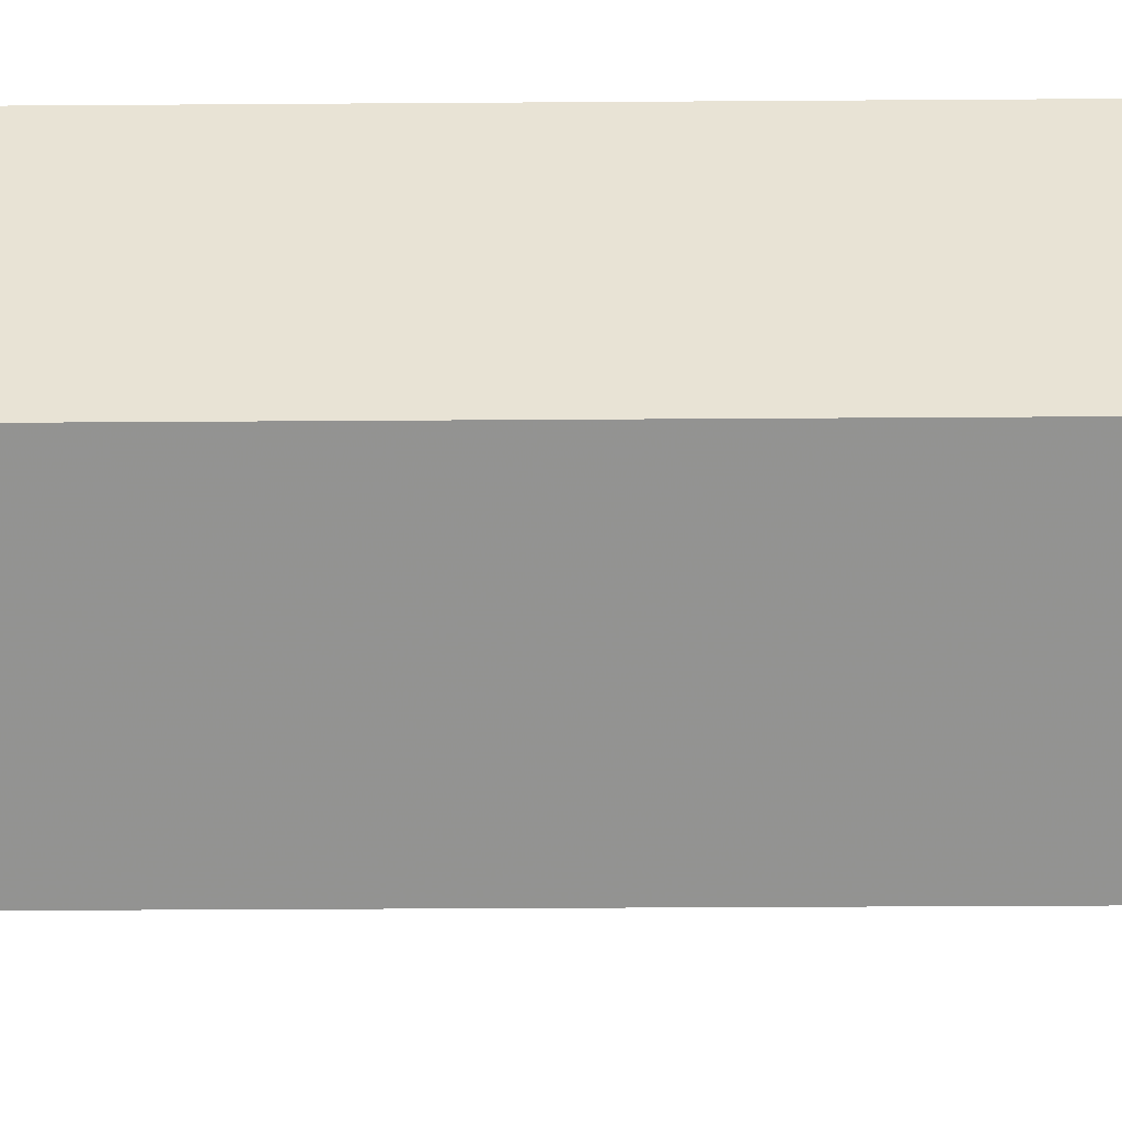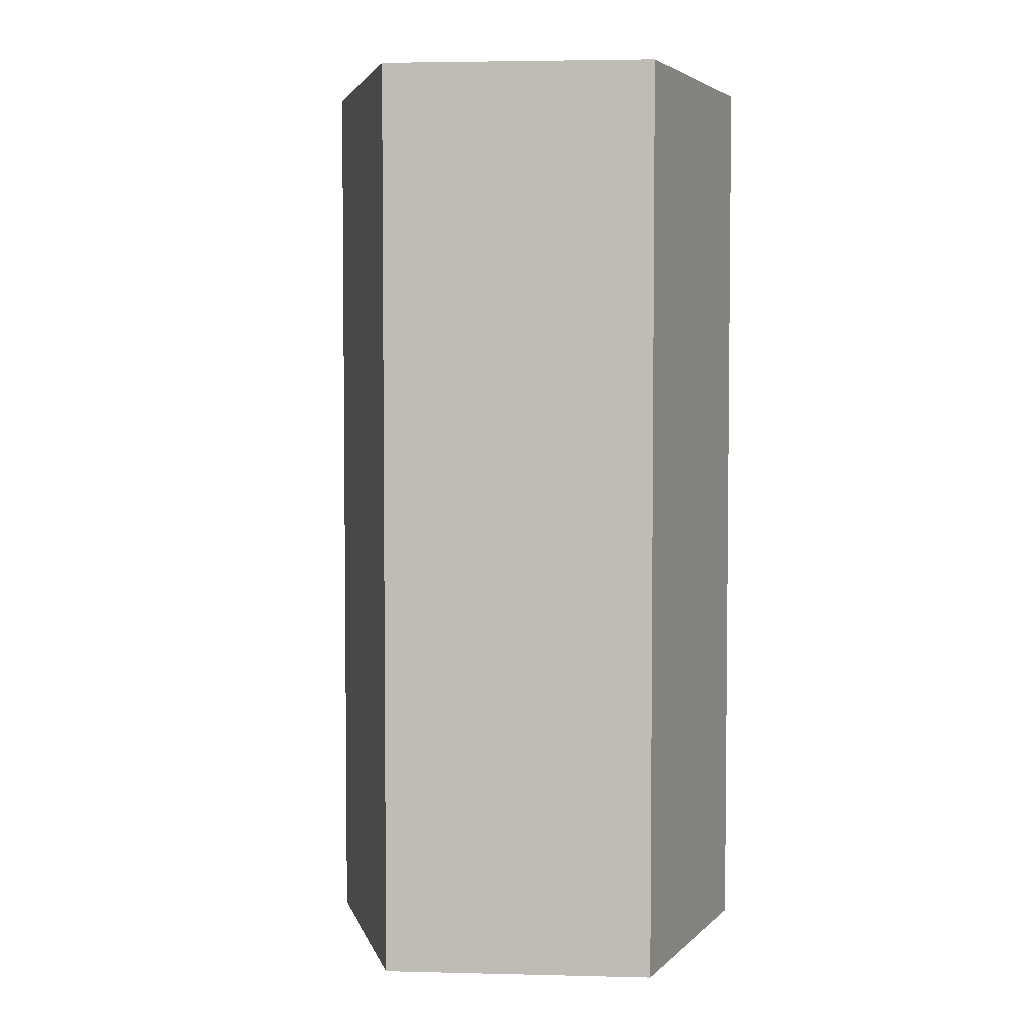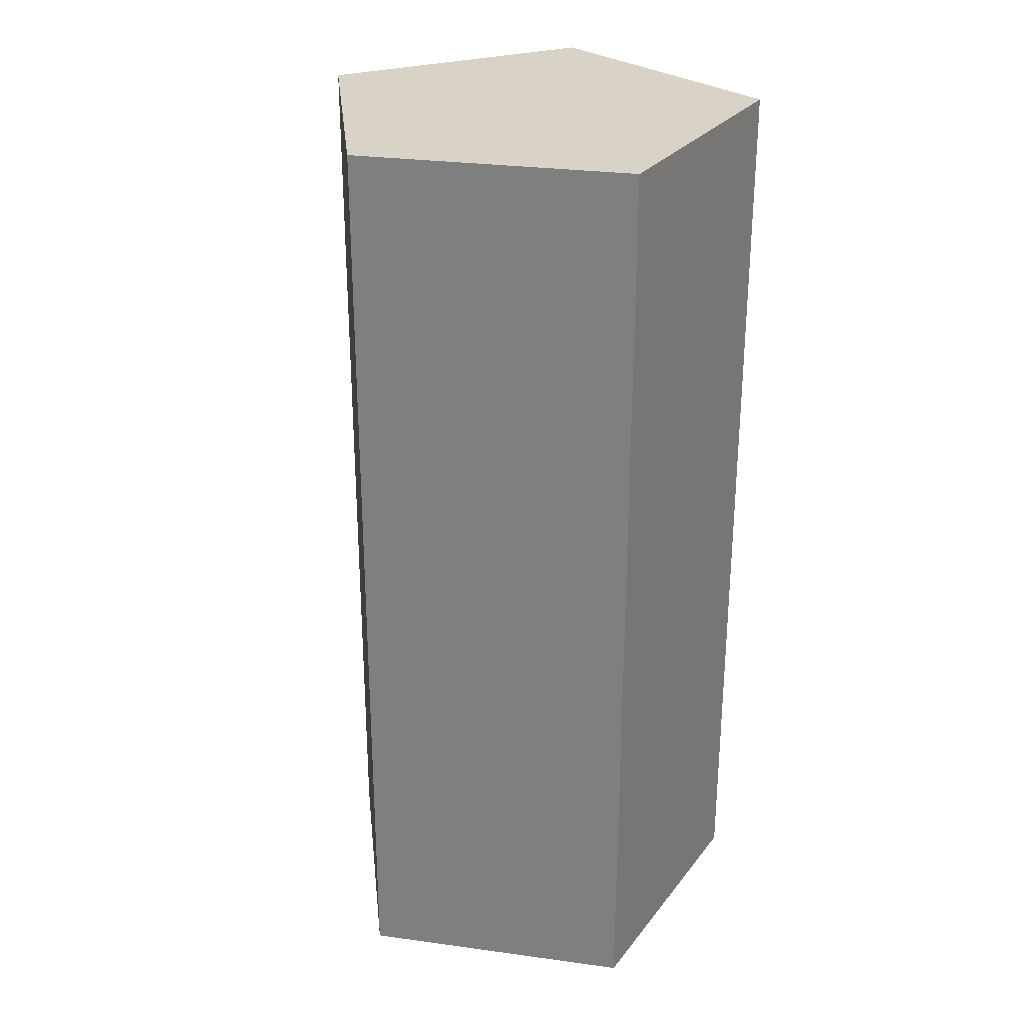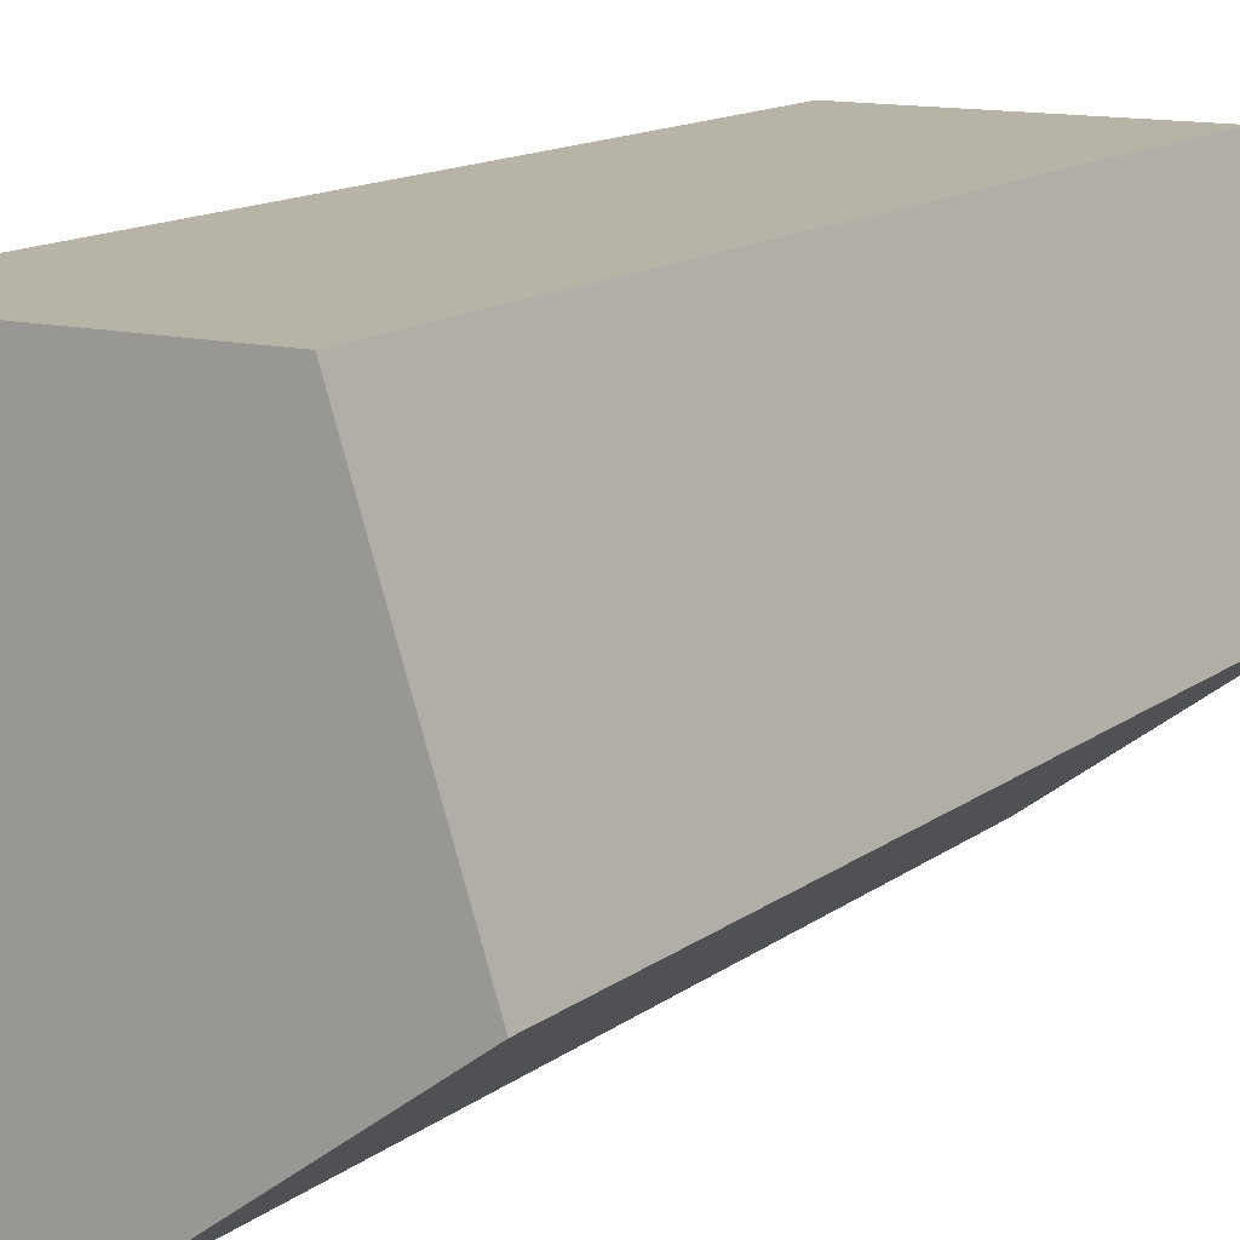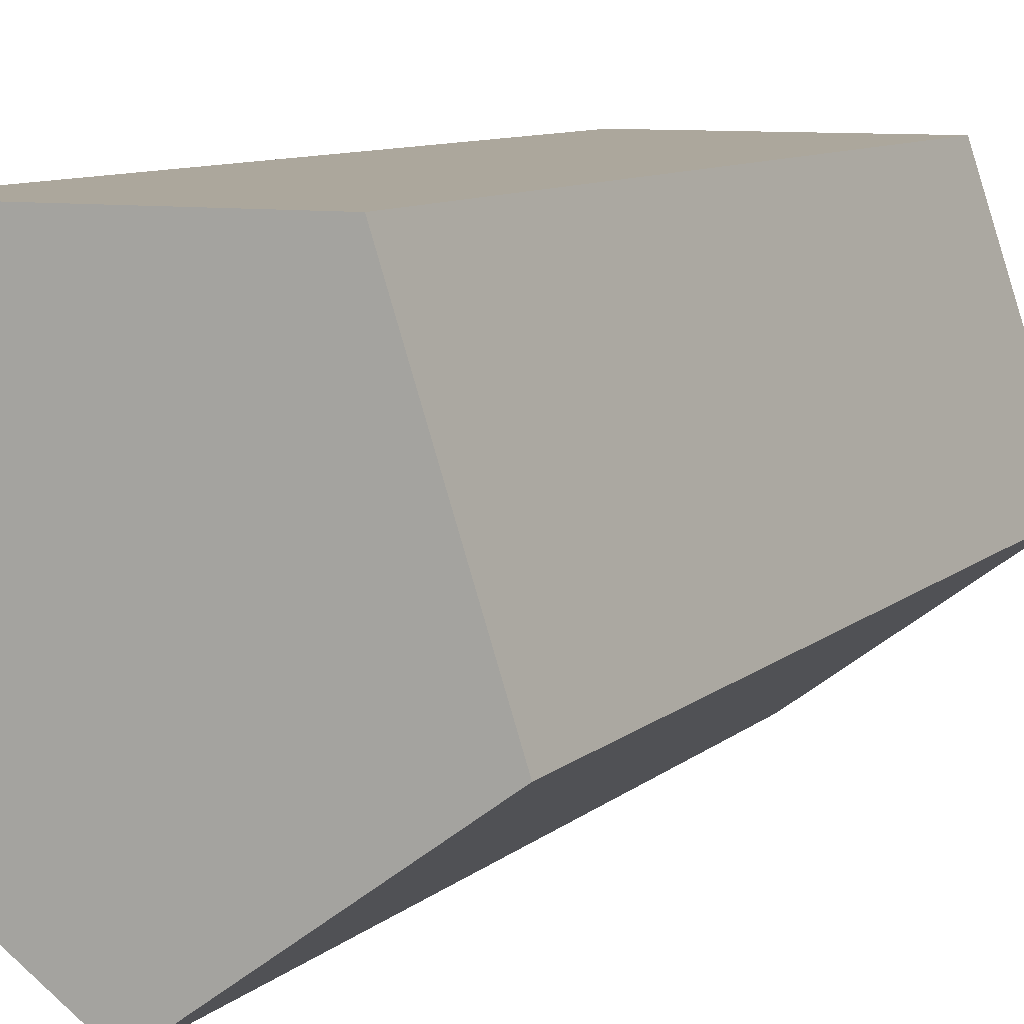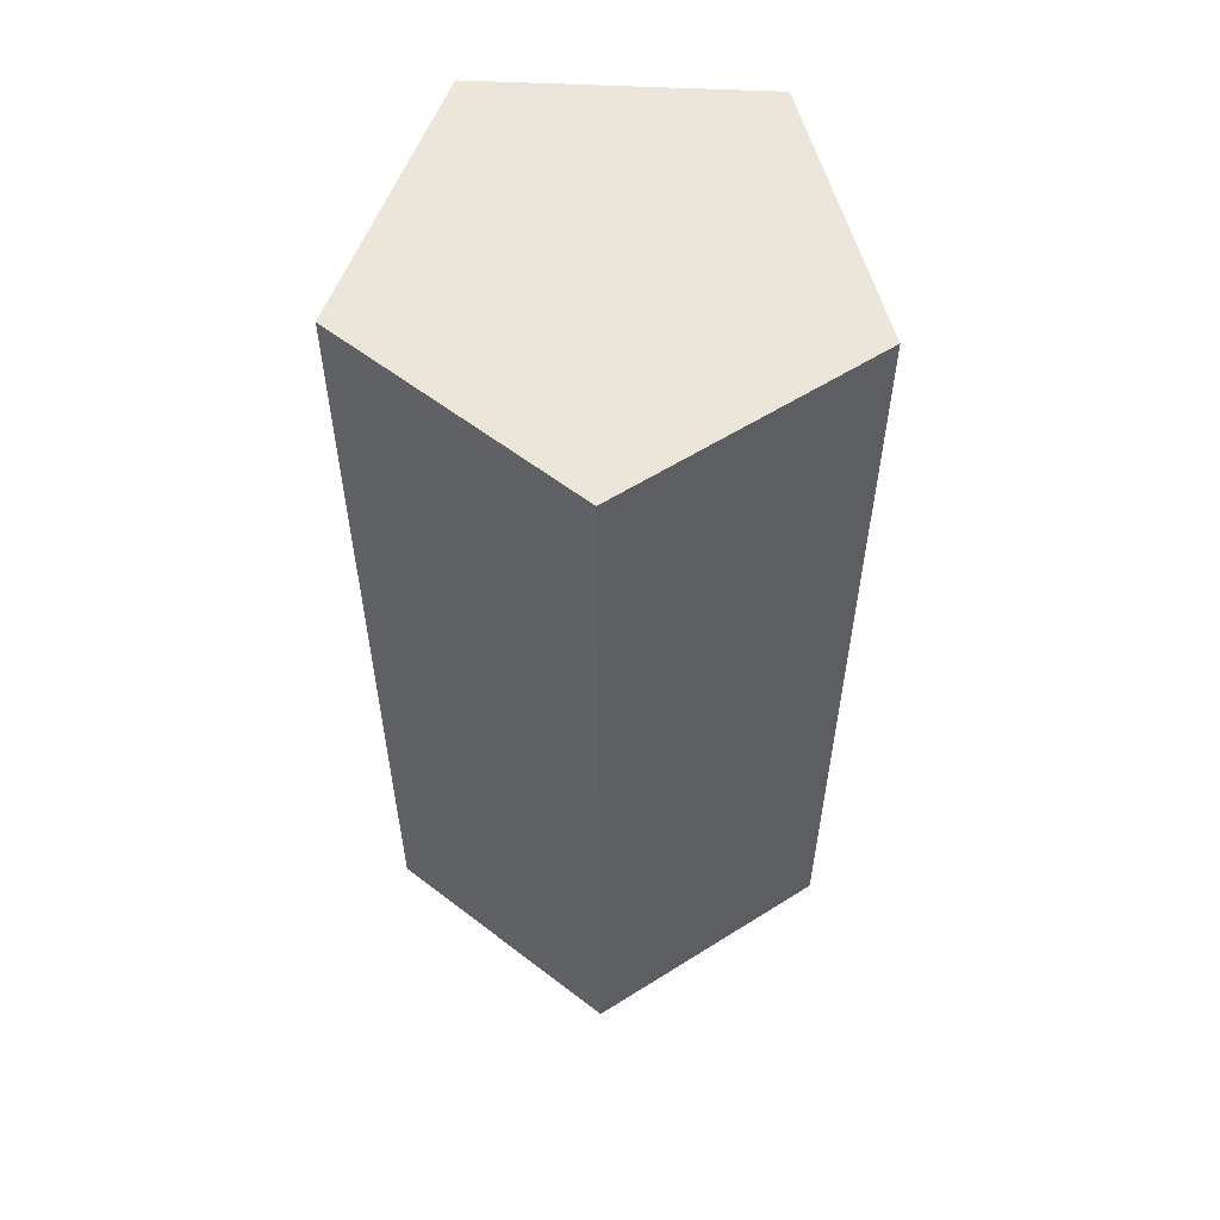
<metadata>
{"format":"obj","ext":"obj","renderer":"f3d","projection":"perspective","resolution":1024,"background":"white","views":[{"elev":-30.6,"azim":-89.4,"up":"+Z"},{"elev":3.9,"azim":-67.5,"up":"+Y"},{"elev":28.2,"azim":-60.3,"up":"+Y"},{"elev":12.6,"azim":30.2,"up":"+Z"},{"elev":8.4,"azim":24.4,"up":"+Z"},{"elev":57.3,"azim":-177.3,"up":"+Y"}]}
</metadata>
<code>
v 0 0 -0.5
v 0 2 -0.5
v 0.4755 0 -0.1545
v 0.4755 2 -0.1545
v 0.2939 0 0.4045
v 0.2939 2 0.4045
v -0.2939 0 0.4045
v -0.2939 2 0.4045
v -0.4755 0 -0.1545
v -0.4755 2 -0.1545
f 2 3 1
f 4 5 3
f 6 7 5
f 10 8 6
f 8 9 7
f 10 1 9
f 3 7 9
f 2 4 3
f 4 6 5
f 6 8 7
f 6 4 2
f 2 10 6
f 8 10 9
f 10 2 1
f 9 1 3
f 3 5 7

</code>
